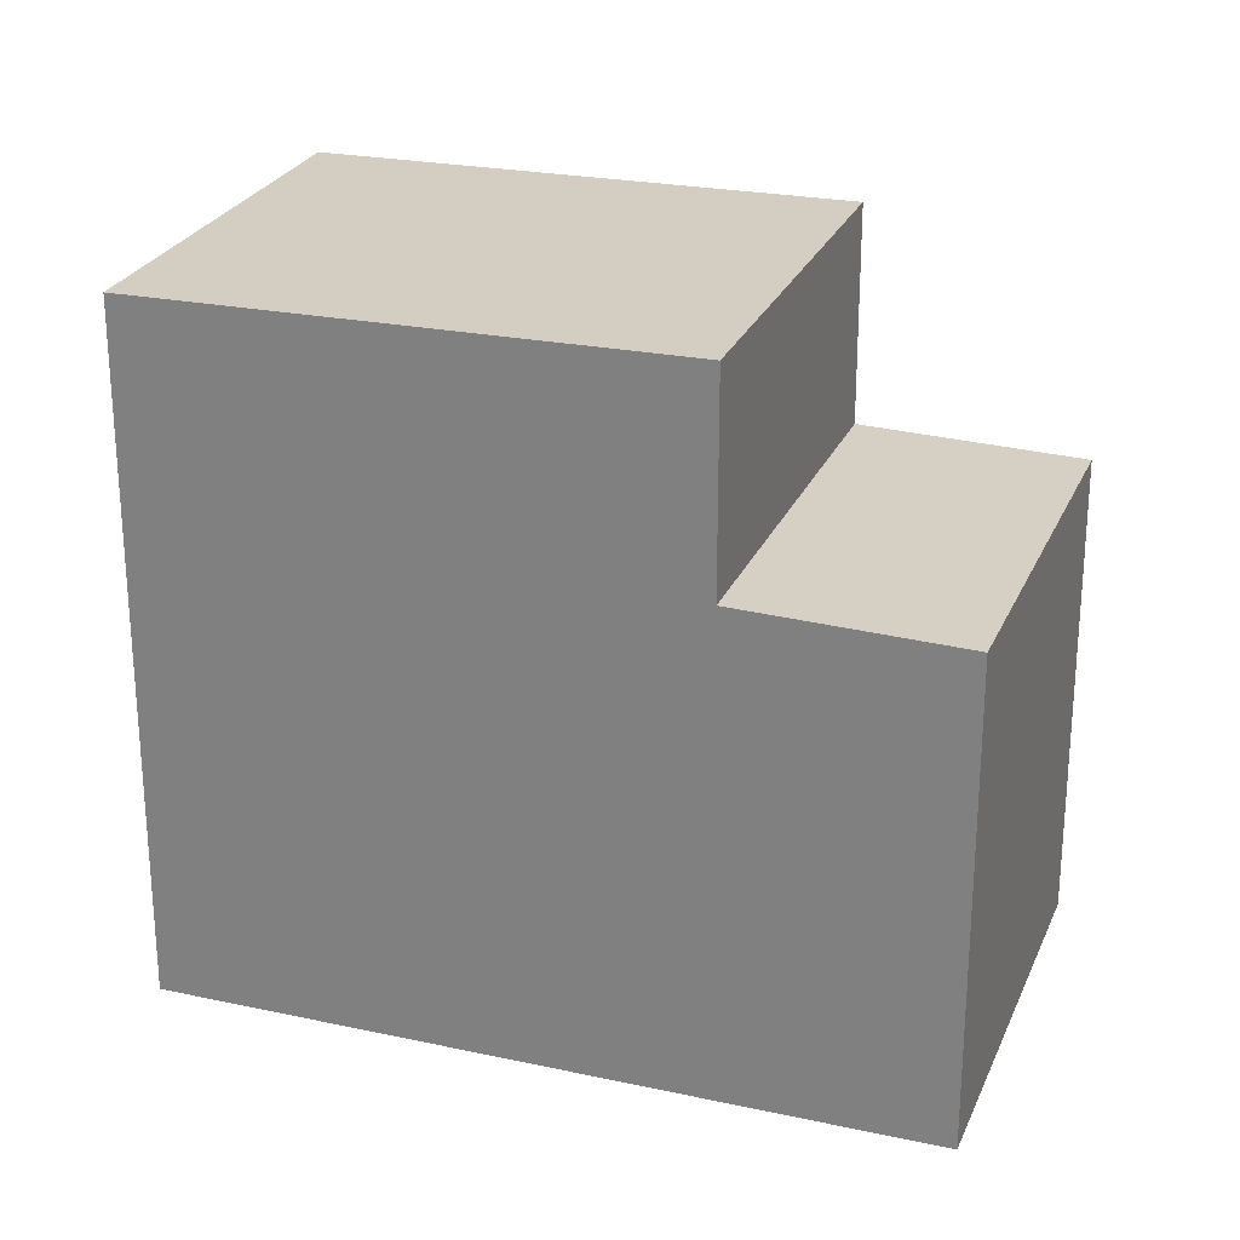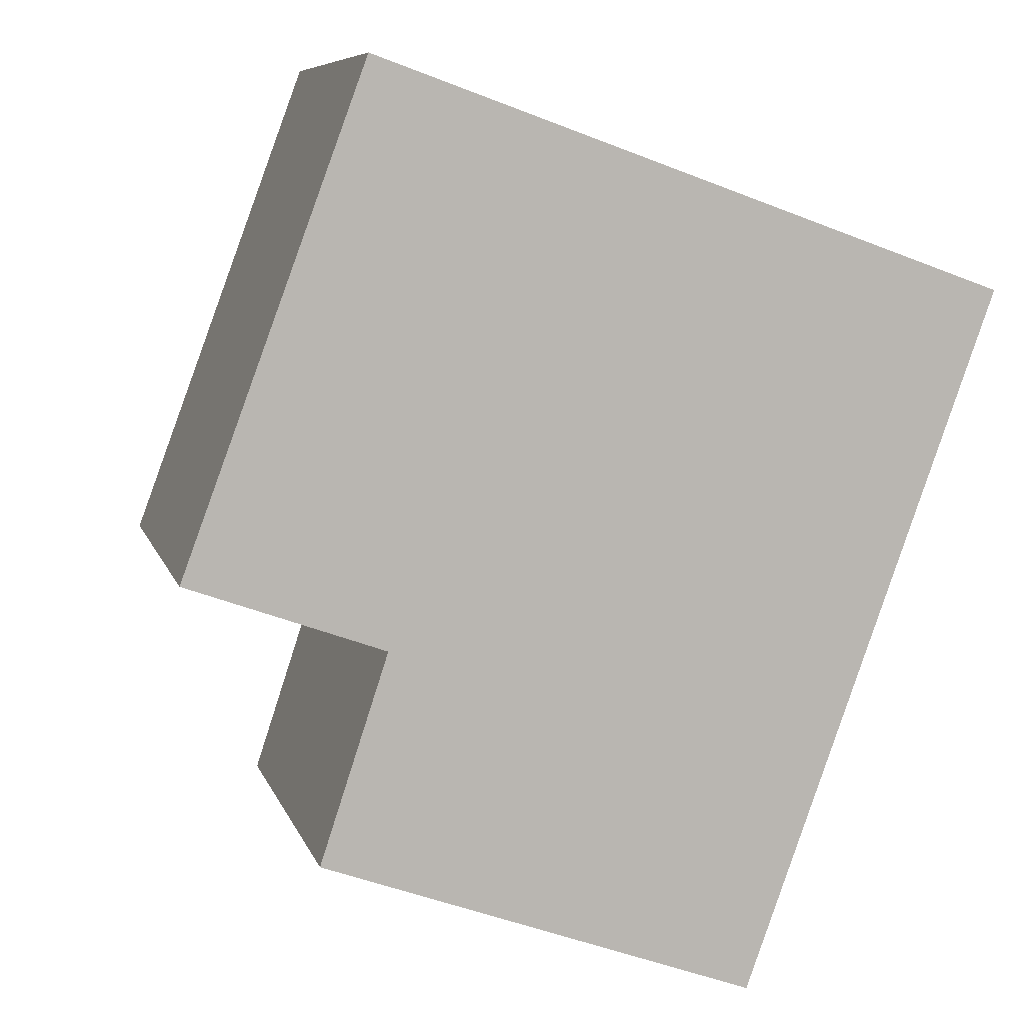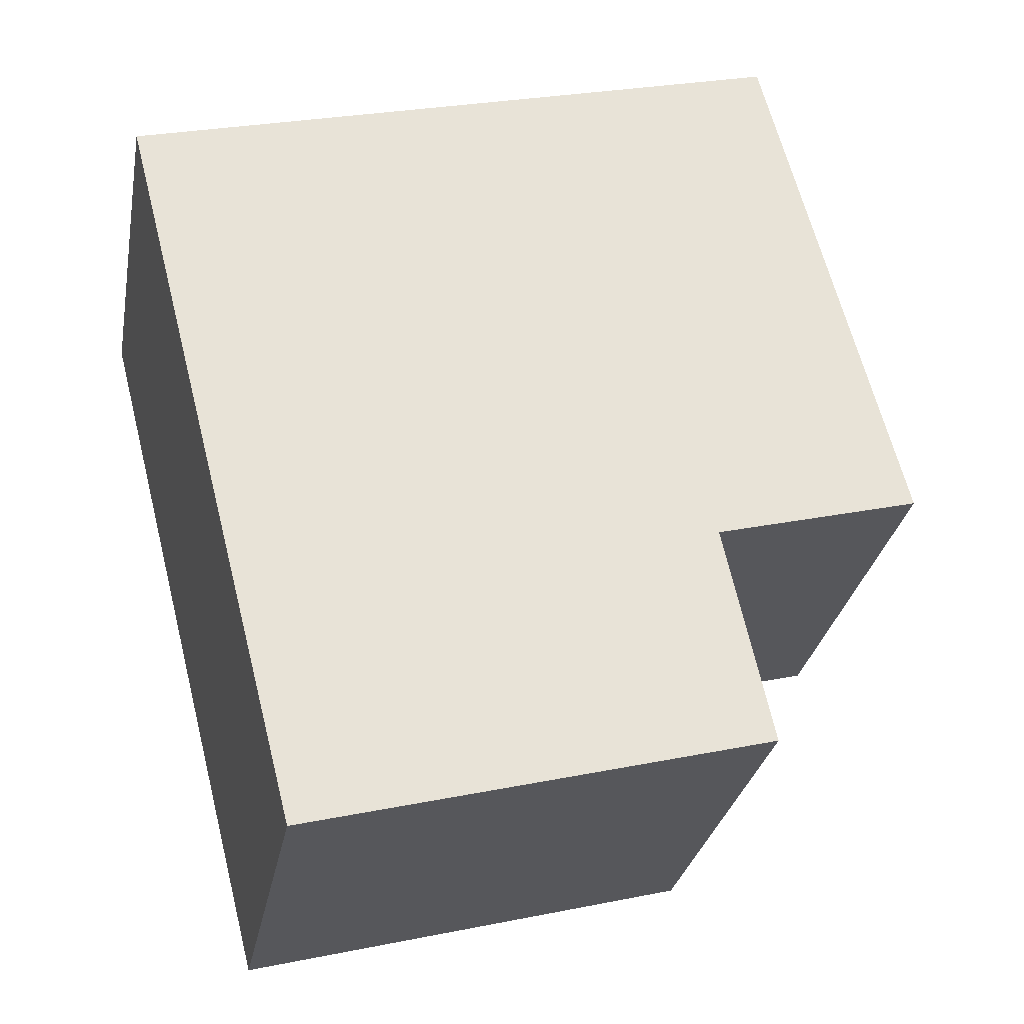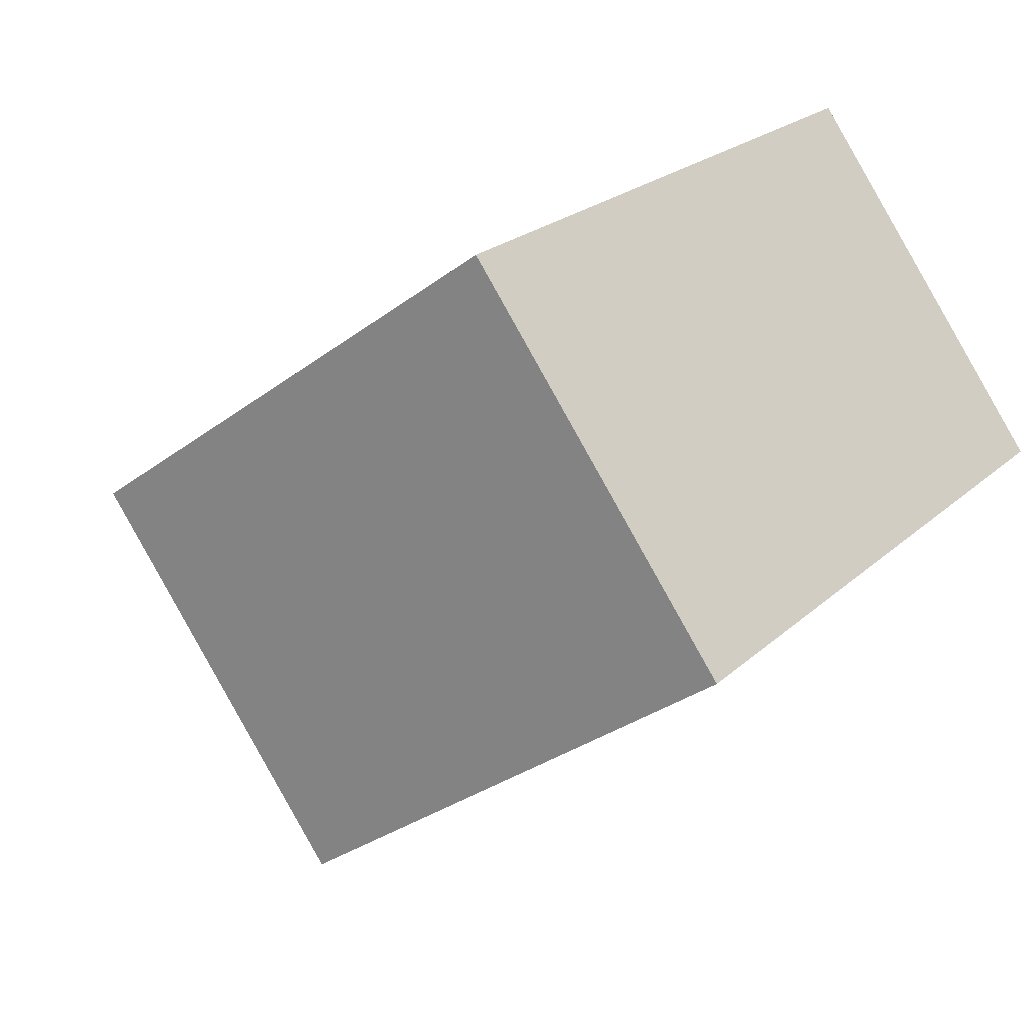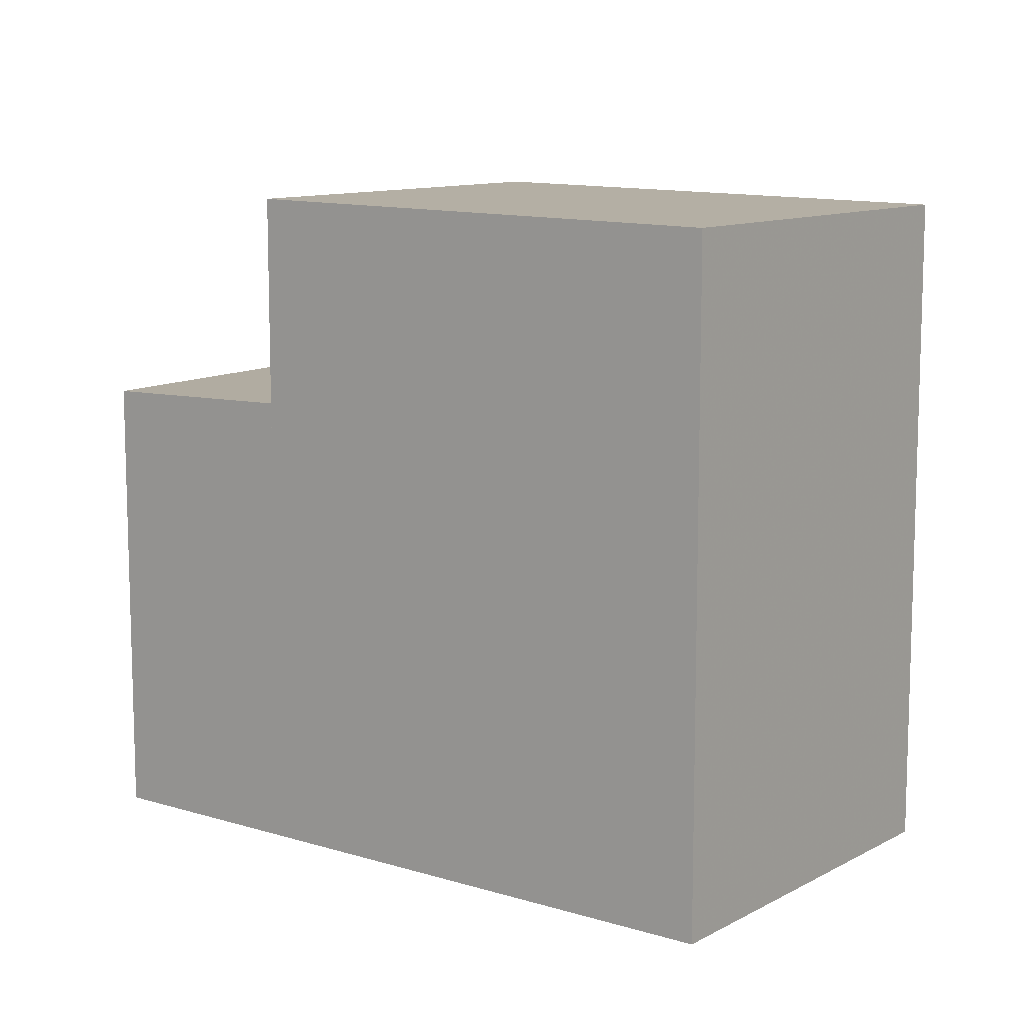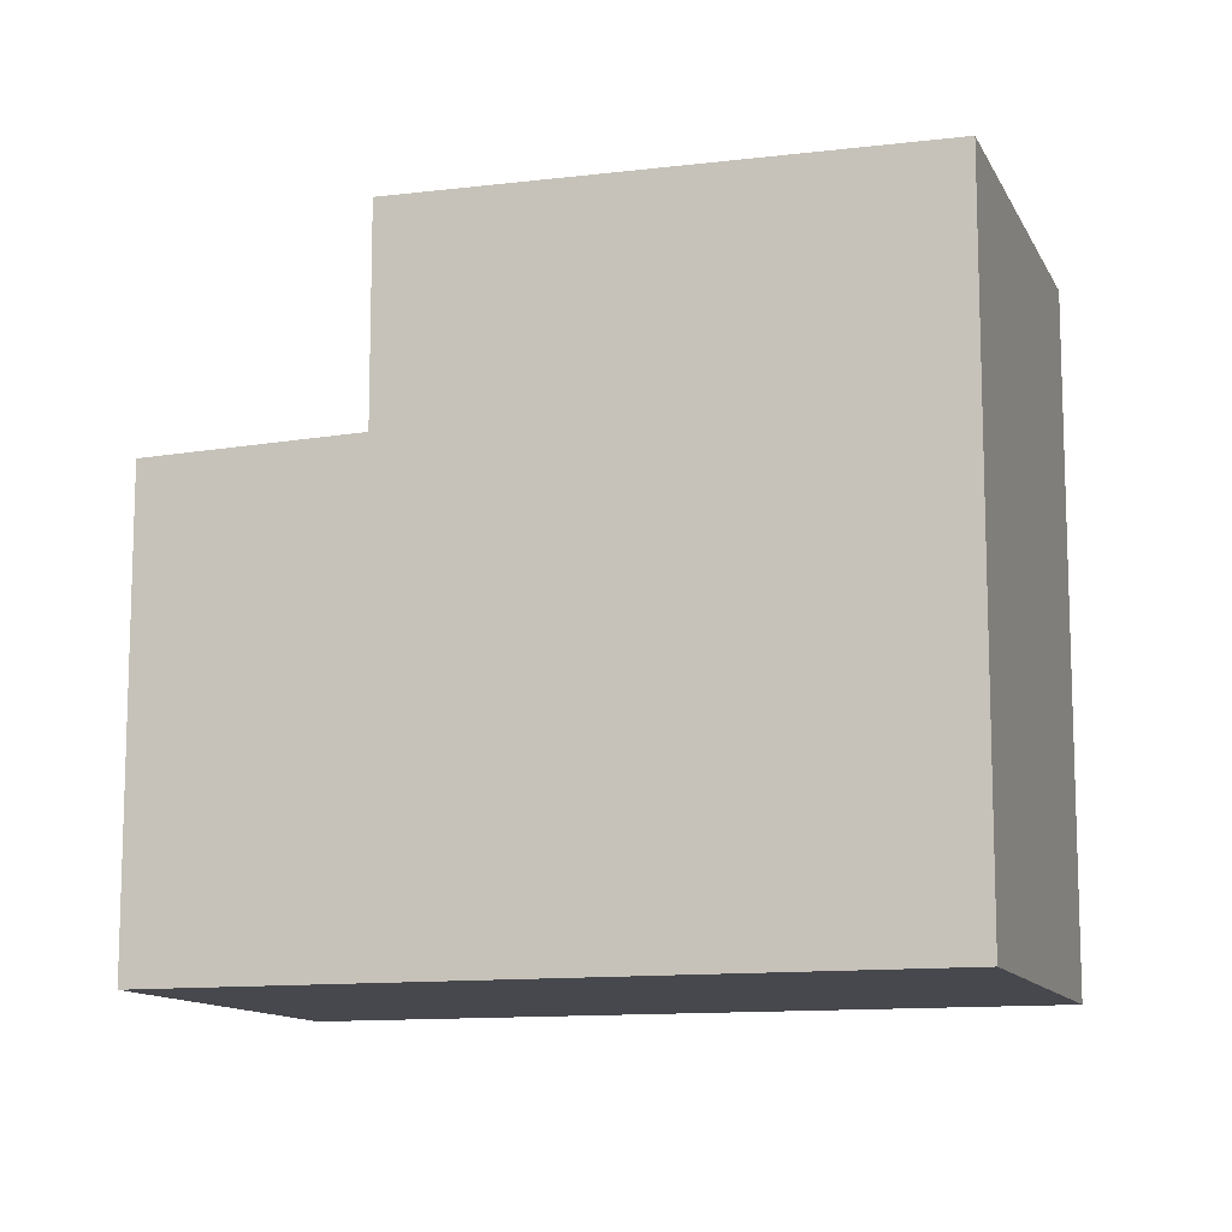
<metadata>
{"format":"obj","ext":"obj","renderer":"f3d","projection":"perspective","resolution":1024,"background":"white","views":[{"elev":25.7,"azim":-124.9,"up":"+Z"},{"elev":-48.8,"azim":66.2,"up":"+Y"},{"elev":27.3,"azim":-107.3,"up":"+Y"},{"elev":22.0,"azim":33.1,"up":"+Y"},{"elev":10.9,"azim":73.2,"up":"+Z"},{"elev":-11.8,"azim":53.6,"up":"+Z"}]}
</metadata>
<code>
v -912.9 -1865 8.655
v -916.1 -1861 8.65
v -920.7 -1871 5.95
v -923.9 -1867 5.999
v -913 -1865 8.656
v -916.2 -1861 8.652
v -916.2 -1861 8.652
v -916.1 -1861 8.65
v -918.4 -1869 8.736
v -921.6 -1865 8.732
v -921.6 -1865 8.732
v -918.4 -1869 8.736
v -913 -1865 8.656
v -921.6 -1865 8.732
v -918.4 -1869 8.736
v -923.9 -1867 5.999
v -921.6 -1865 6.073
v -921.6 -1865 6.073
v -918.4 -1869 6.023
v -918.4 -1869 6.023
v -920.7 -1871 5.95
v -923.9 -1867 6
v -920.7 -1871 5.951
v -920.7 -1871 5.95
v -918.4 -1869 6.023
v -921.6 -1865 6.073
v -921.6 -1865 8.732
v -921.6 -1865 6.073
v -912.9 -1865 8.655
v -918.4 -1869 8.736
v -918.4 -1869 6.023
v -923.9 -1867 6
v -913 -1865 8.656
v -912.9 -1865 8.655
v -912.9 -1865 0
v -913 -1865 0
v -916.1 -1861 8.65
v -916.1 -1861 8.65
v -916.1 -1861 0
v -916.1 -1861 0
v -920.7 -1871 5.95
v -920.7 -1871 5.95
v -920.7 -1871 8.882e-16
v -920.7 -1871 0
v -923.9 -1867 6
v -923.9 -1867 5.999
v -923.9 -1867 0
v -923.9 -1867 0
v -918.4 -1869 8.736
v -913 -1865 8.656
v -913 -1865 0
v -918.4 -1869 0
v -916.1 -1861 8.65
v -916.2 -1861 8.652
v -916.2 -1861 0
v -916.1 -1861 0
v -912.9 -1865 8.655
v -916.1 -1861 8.65
v -916.1 -1861 0
v -912.9 -1865 0
v -916.2 -1861 8.652
v -921.6 -1865 8.732
v -921.6 -1865 0
v -916.2 -1861 0
v -923.9 -1867 5.999
v -923.9 -1867 5.999
v -923.9 -1867 0
v -923.9 -1867 0
v -920.7 -1871 5.95
v -918.4 -1869 6.023
v -918.4 -1869 8.882e-16
v -920.7 -1871 -8.882e-16
v -923.9 -1867 5.999
v -920.7 -1871 5.95
v -920.7 -1871 0
v -923.9 -1867 0
v -920.7 -1871 5.95
v -920.7 -1871 5.95
v -920.7 -1871 -8.882e-16
v -920.7 -1871 8.882e-16
v -912.9 -1865 8.655
v -912.9 -1865 8.655
v -912.9 -1865 0
v -912.9 -1865 0
v -921.6 -1865 6.073
v -923.9 -1867 6
v -923.9 -1867 0
v -921.6 -1865 0
v -912.9 -1865 0
v -920.7 -1871 0
v -923.9 -1867 0
v -916.1 -1861 0
f 7 6 2 8
f 24 3 21 23
f 11 6 7 10
f 12 10 7 13
f 13 7 8 29
f 13 5 9 12
f 22 16 4 32
f 23 21 16 22
f 22 18 20 23
f 23 20 19 24
f 27 14 26 28
f 30 27 28 31
f 29 1 5 13
f 31 25 15 30
f 32 17 18 22
f 34 35 36 33
f 38 39 40 37
f 42 43 44 41
f 46 47 48 45
f 50 51 52 49
f 54 55 56 53
f 58 59 60 57
f 62 63 64 61
f 66 67 68 65
f 70 71 72 69
f 74 75 76 73
f 78 79 80 77
f 82 83 84 81
f 86 87 88 85
f 90 91 92 89

</code>
